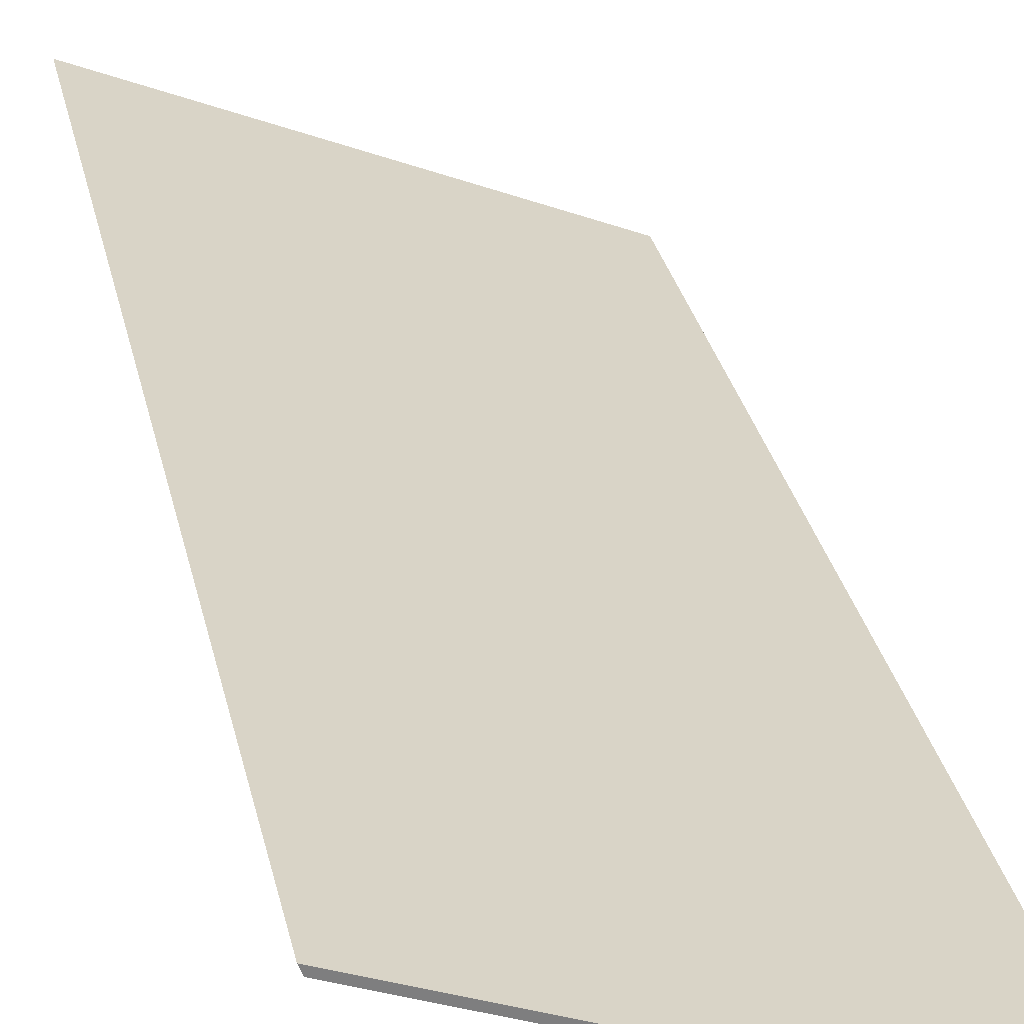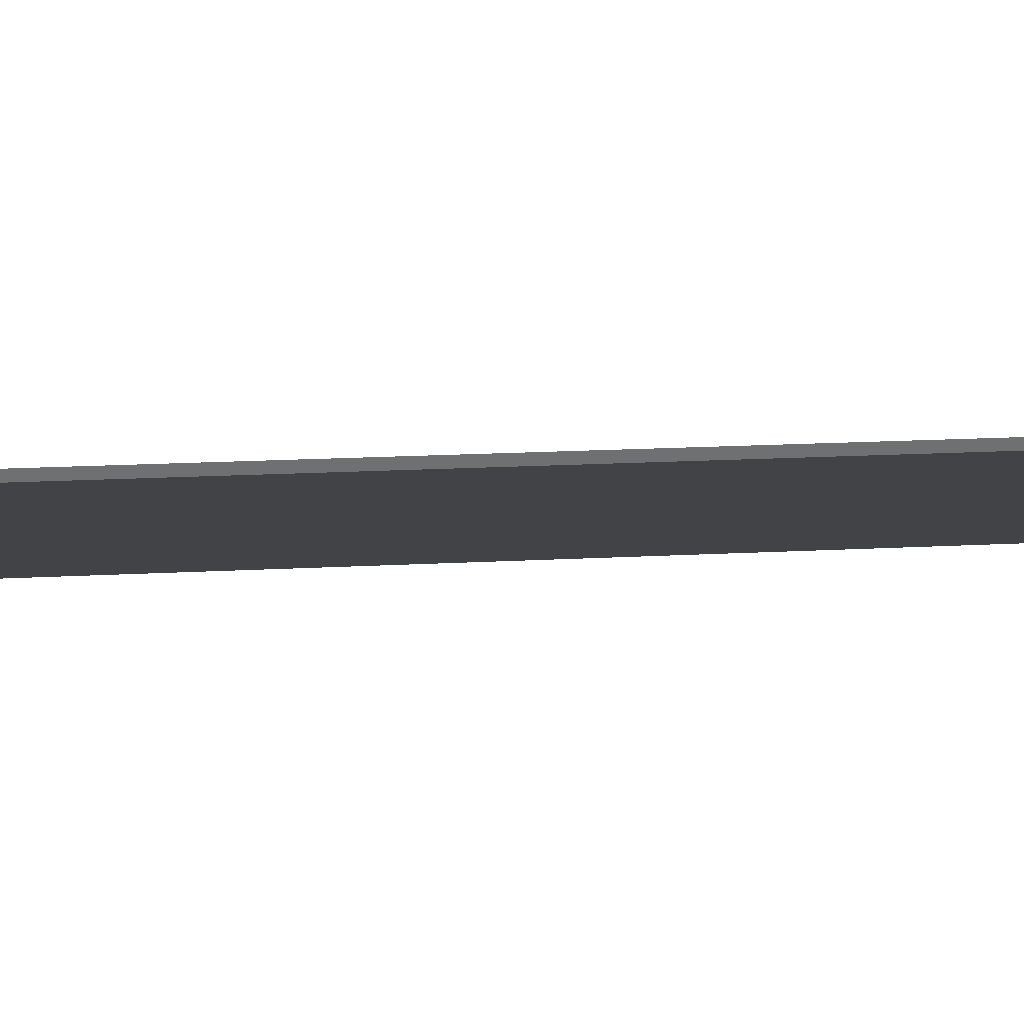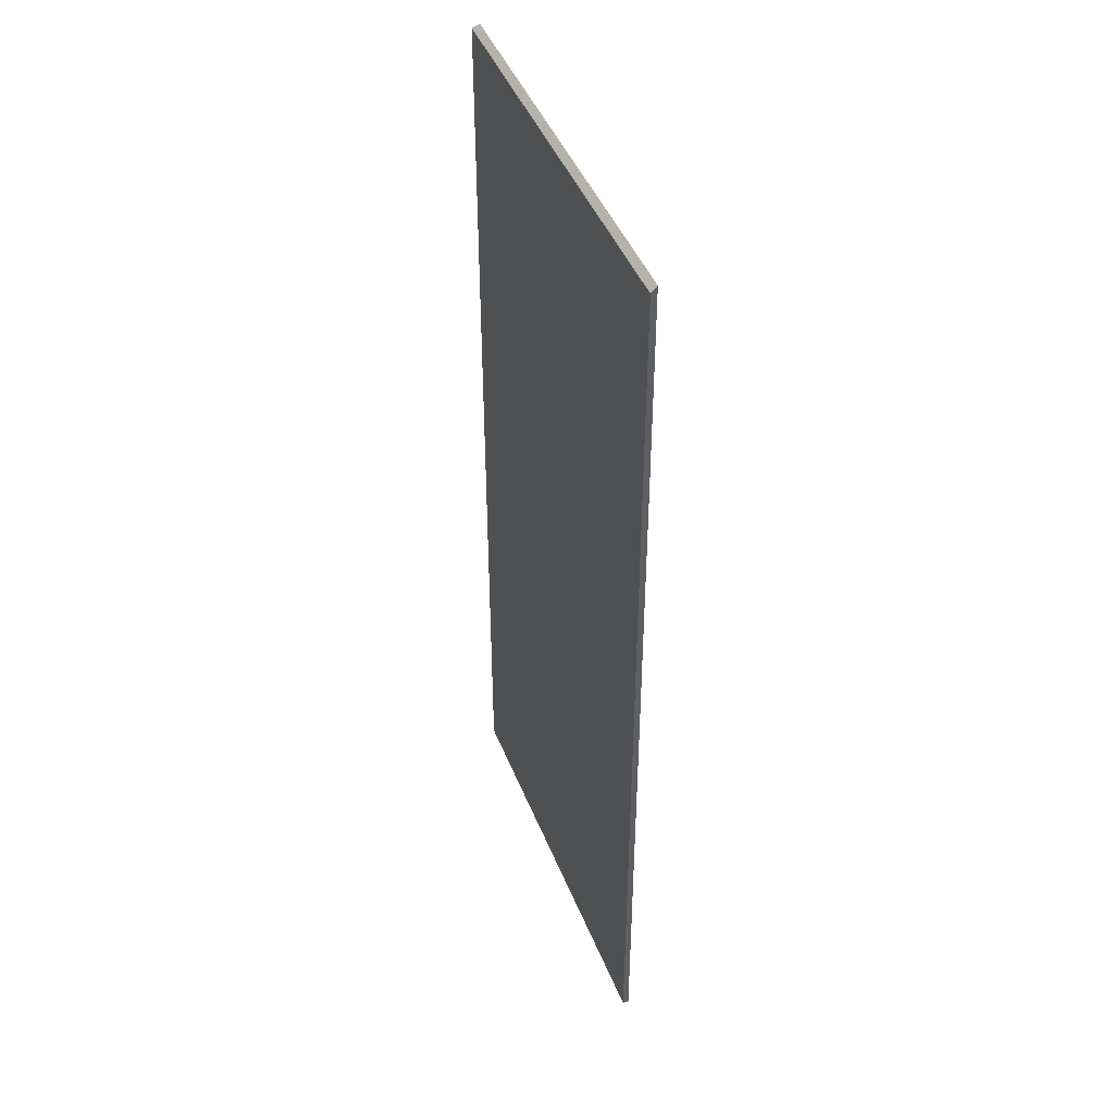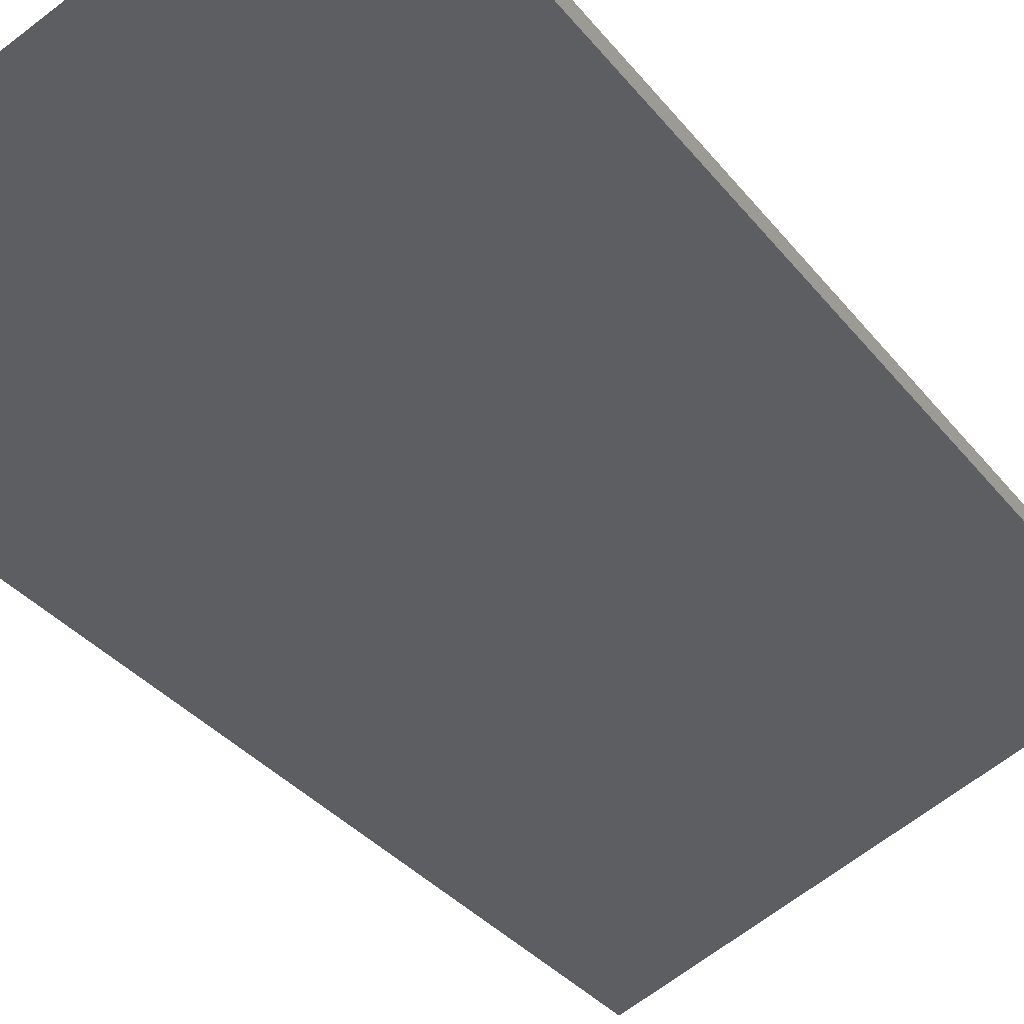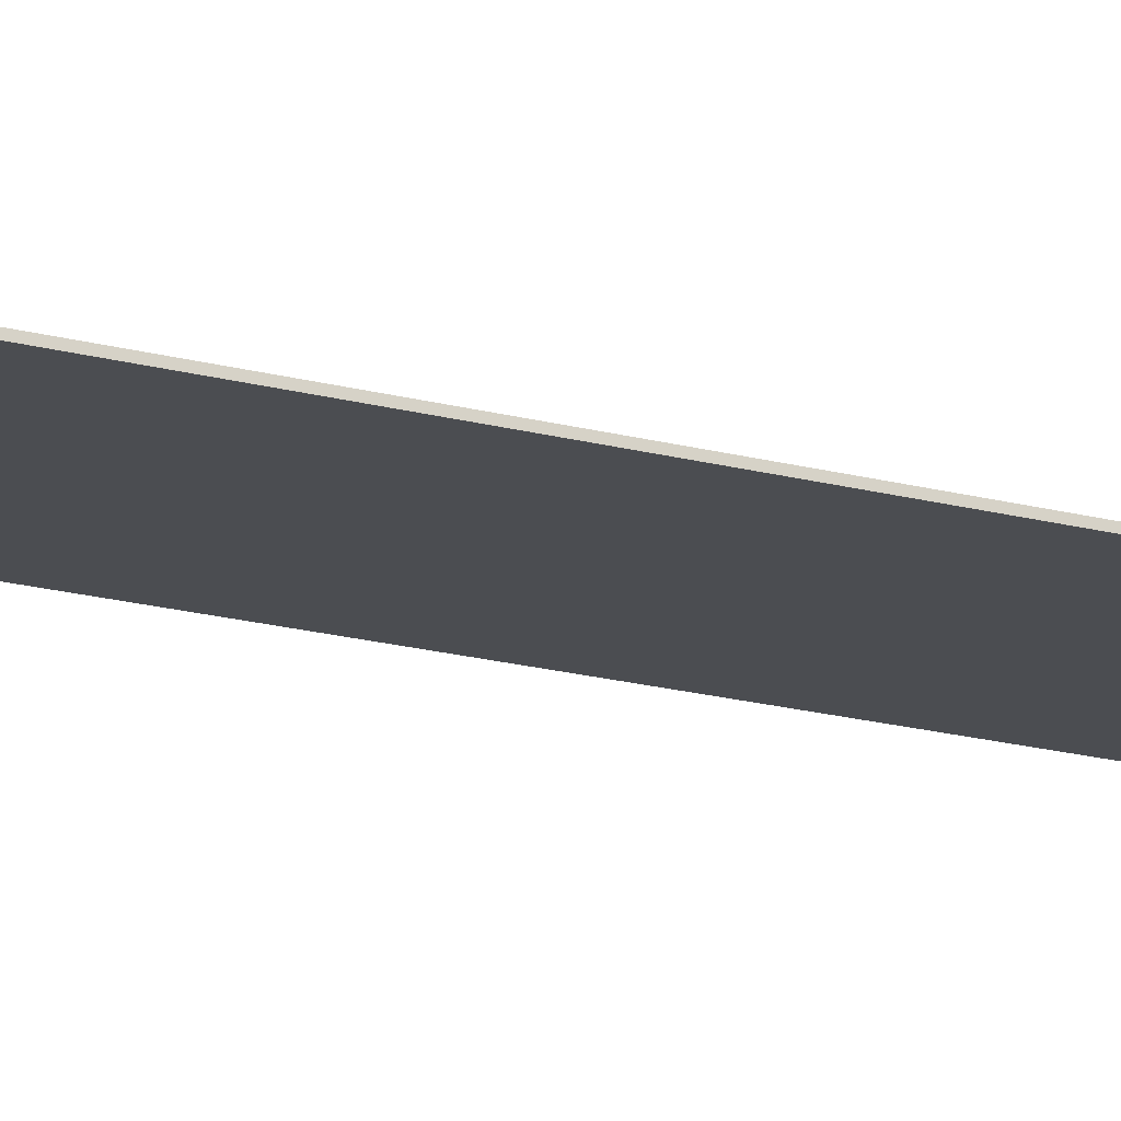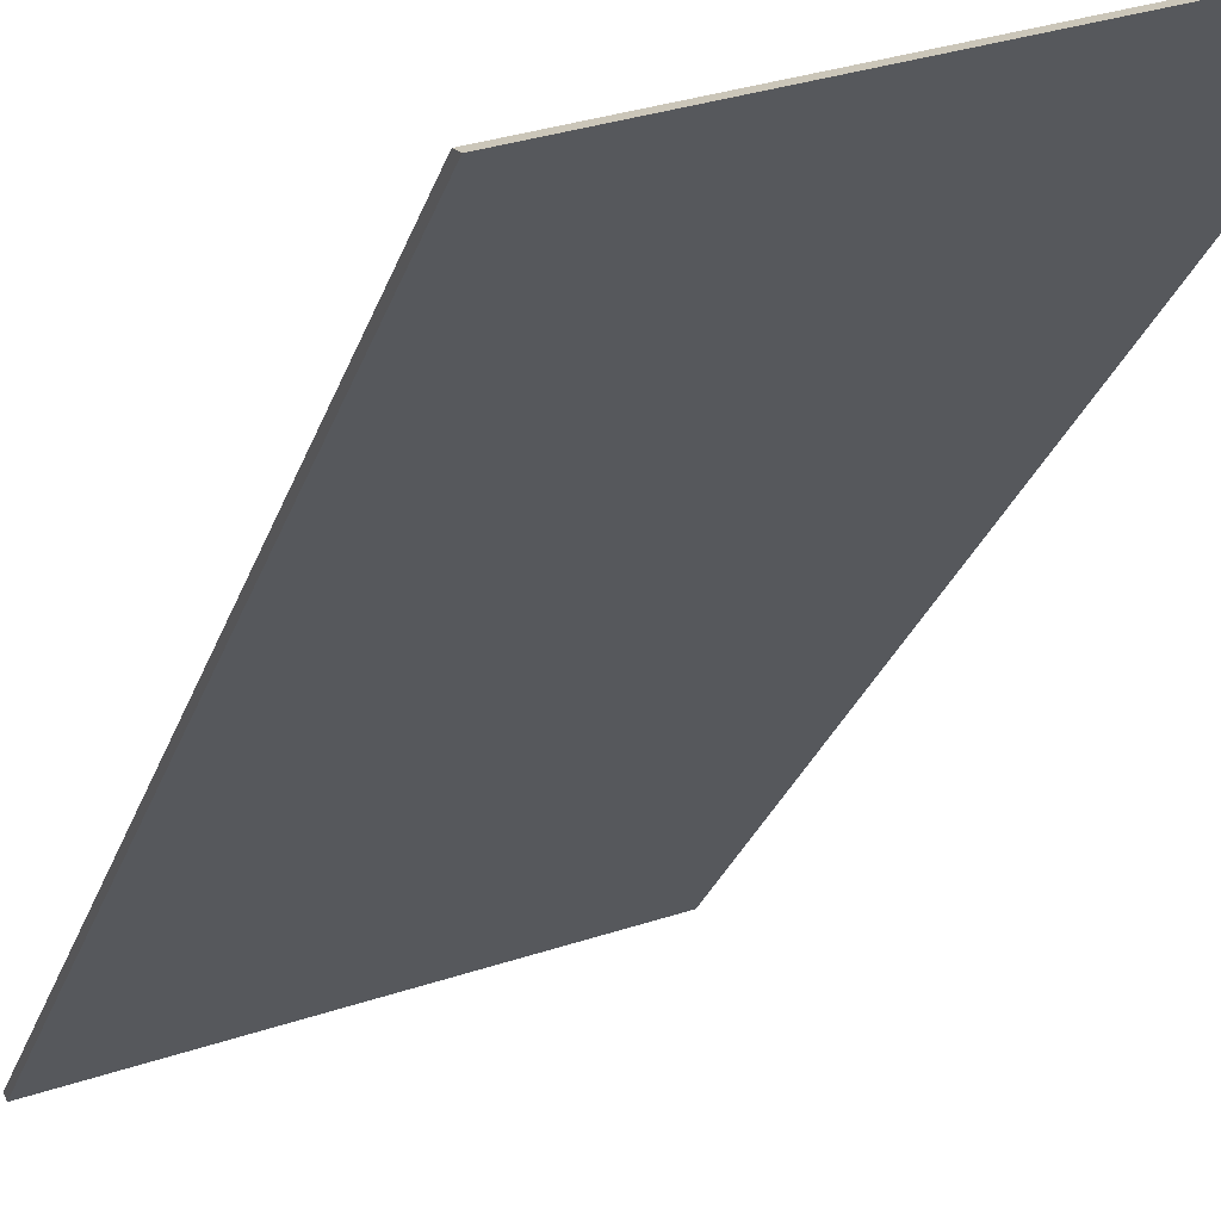
<metadata>
{"format":"obj","ext":"obj","renderer":"f3d","projection":"perspective","resolution":1024,"background":"white","views":[{"elev":30.8,"azim":-12.2,"up":"+Z"},{"elev":15.3,"azim":-97.1,"up":"+Z"},{"elev":43.2,"azim":91.9,"up":"+Y"},{"elev":-30.3,"azim":-150.2,"up":"+Z"},{"elev":-37.5,"azim":74.7,"up":"+Z"},{"elev":-27.6,"azim":163.5,"up":"+Z"}]}
</metadata>
<code>
v 0.9007 0.03137 1.069
v 0.9007 -0.117 1.069
v 0.9003 -0.117 1.071
v 0.9003 0.03045 1.071
v 0.9007 0.03137 1.069
v 0.9605 0.02998 1.045
v 0.9605 -0.117 1.045
v 0.9007 -0.117 1.069
v 0.9003 -0.117 1.071
v 0.9007 -0.117 1.069
v 0.9605 -0.117 1.045
v 0.9609 -0.117 1.045
v 0.9003 0.03045 1.071
v 0.9003 -0.117 1.071
v 0.9609 -0.117 1.045
v 0.9609 0.02905 1.045
v 0.9609 0.02905 1.045
v 0.9605 0.02998 1.045
v 0.9007 0.03137 1.069
v 0.9003 0.03045 1.071
v 0.9605 0.02998 1.045
v 0.9609 0.02905 1.045
v 0.9609 -0.117 1.045
v 0.9605 -0.117 1.045
f 1 2 3
f 1 3 4
f 5 6 7
f 5 7 8
f 9 10 11
f 9 11 12
f 13 14 15
f 13 15 16
f 17 18 19
f 17 19 20
f 21 22 23
f 21 23 24

</code>
